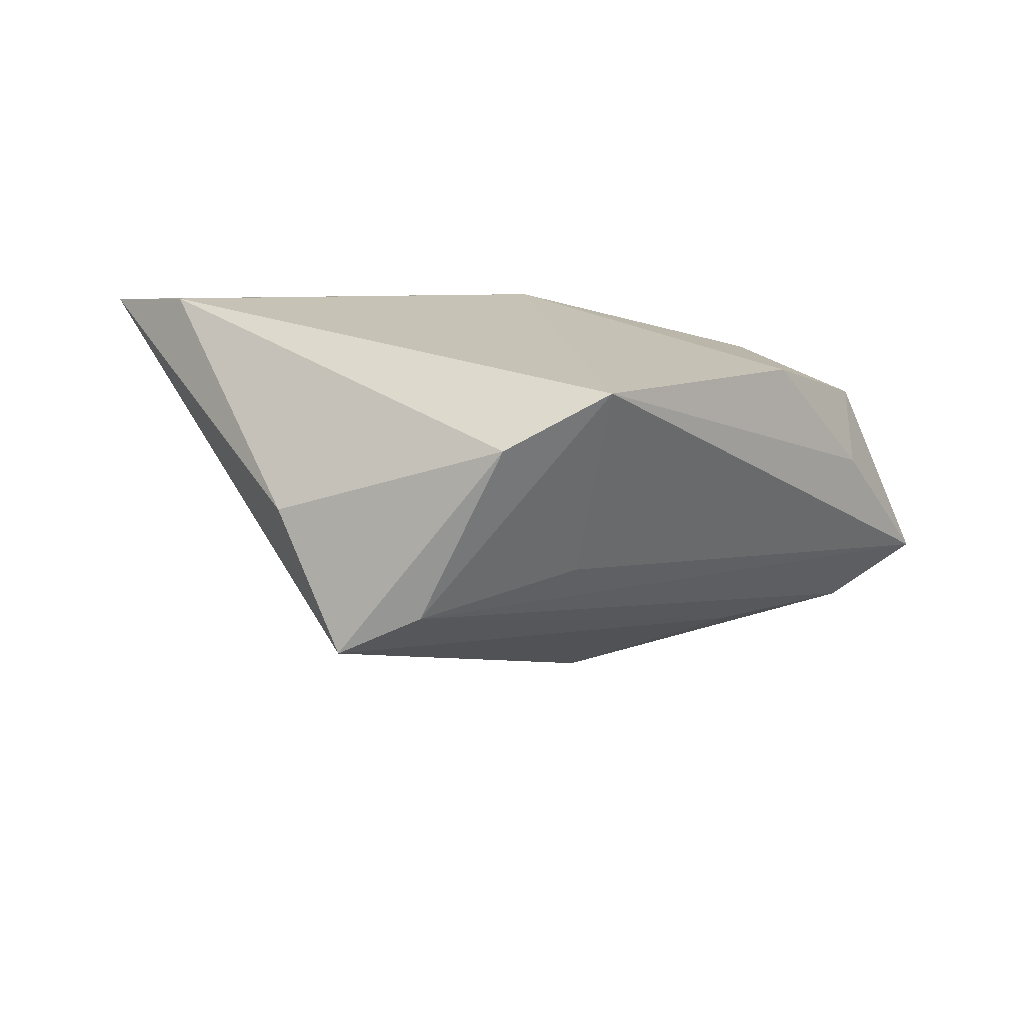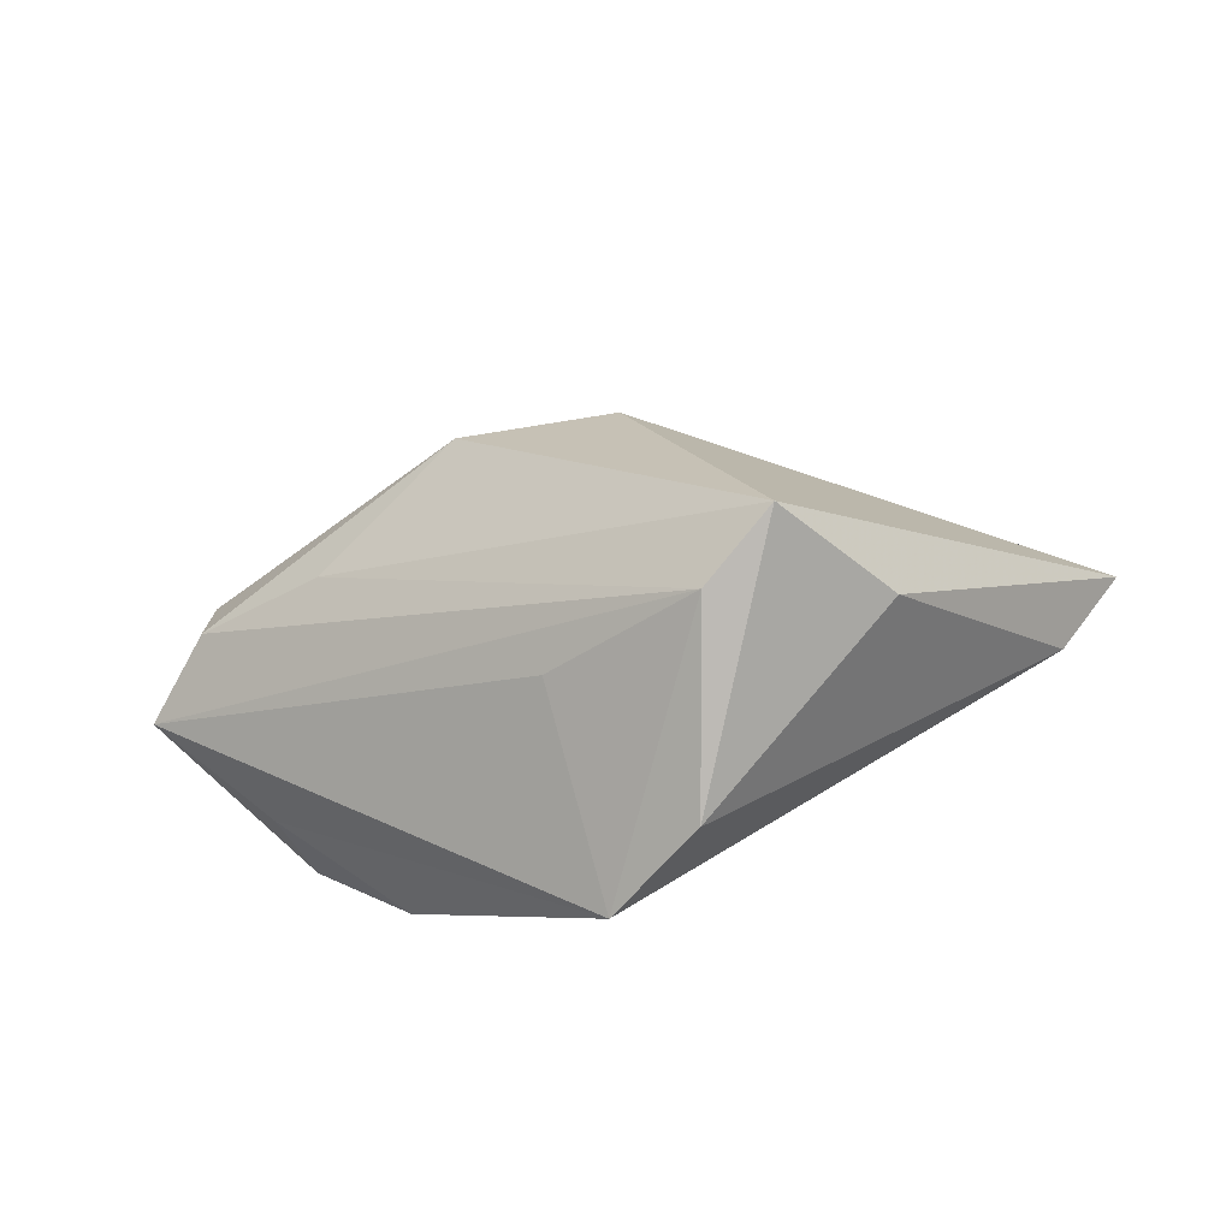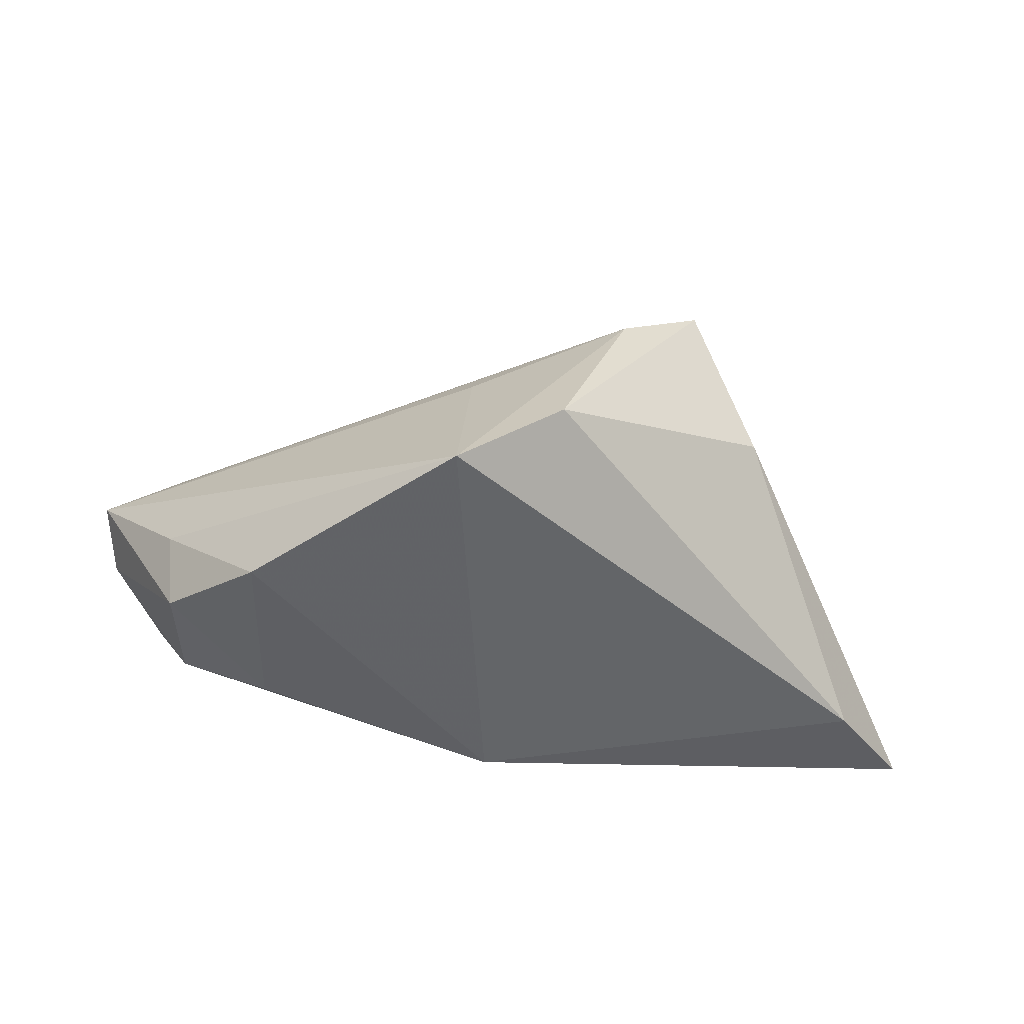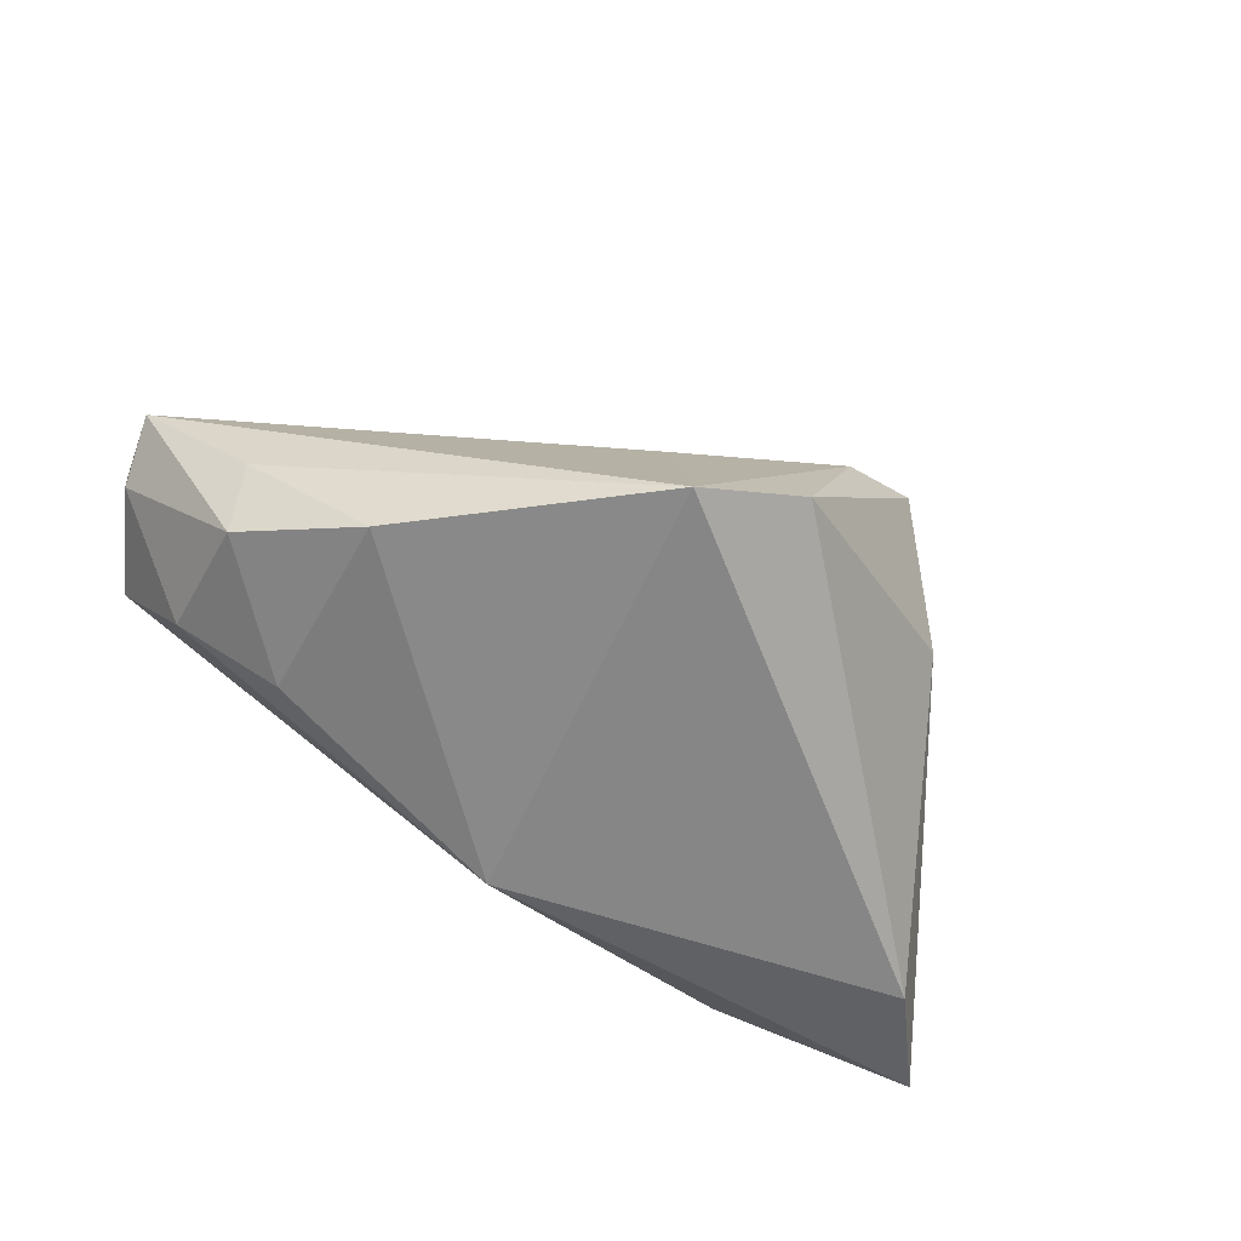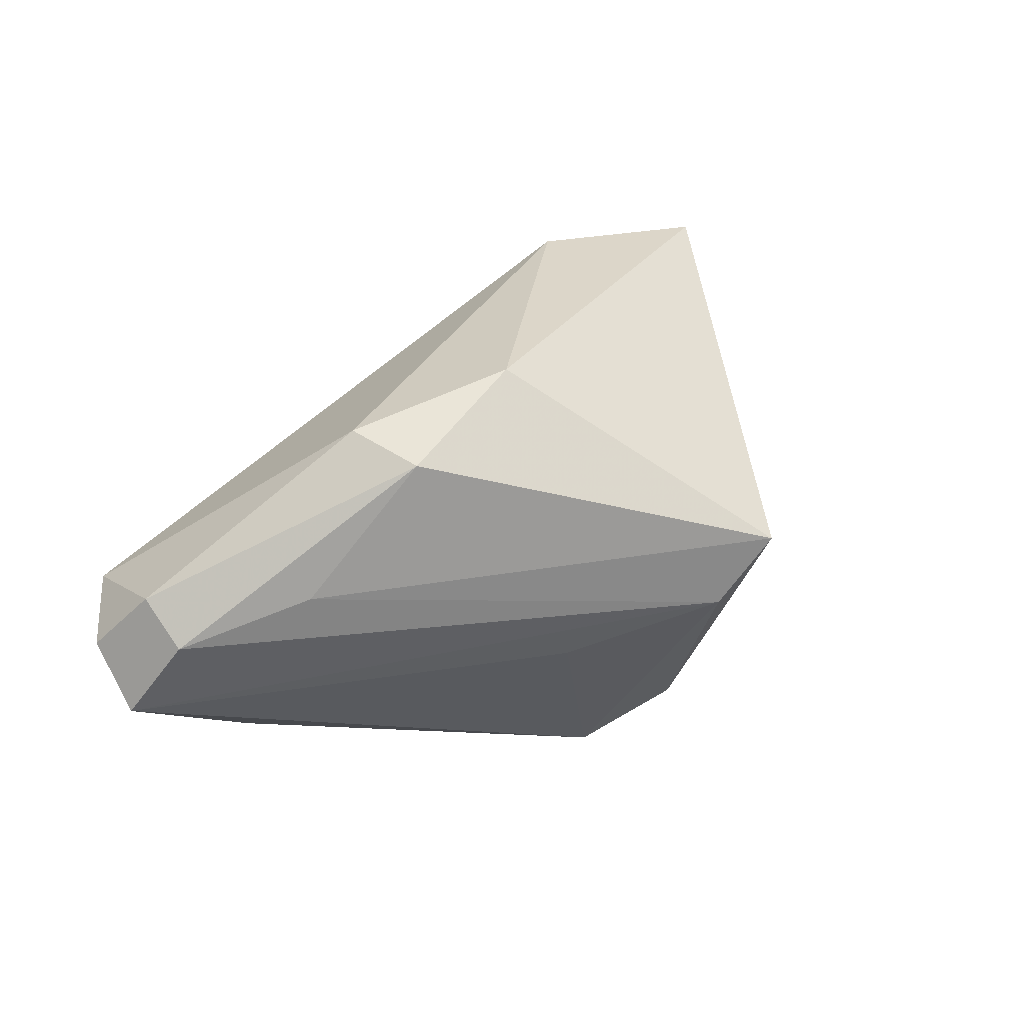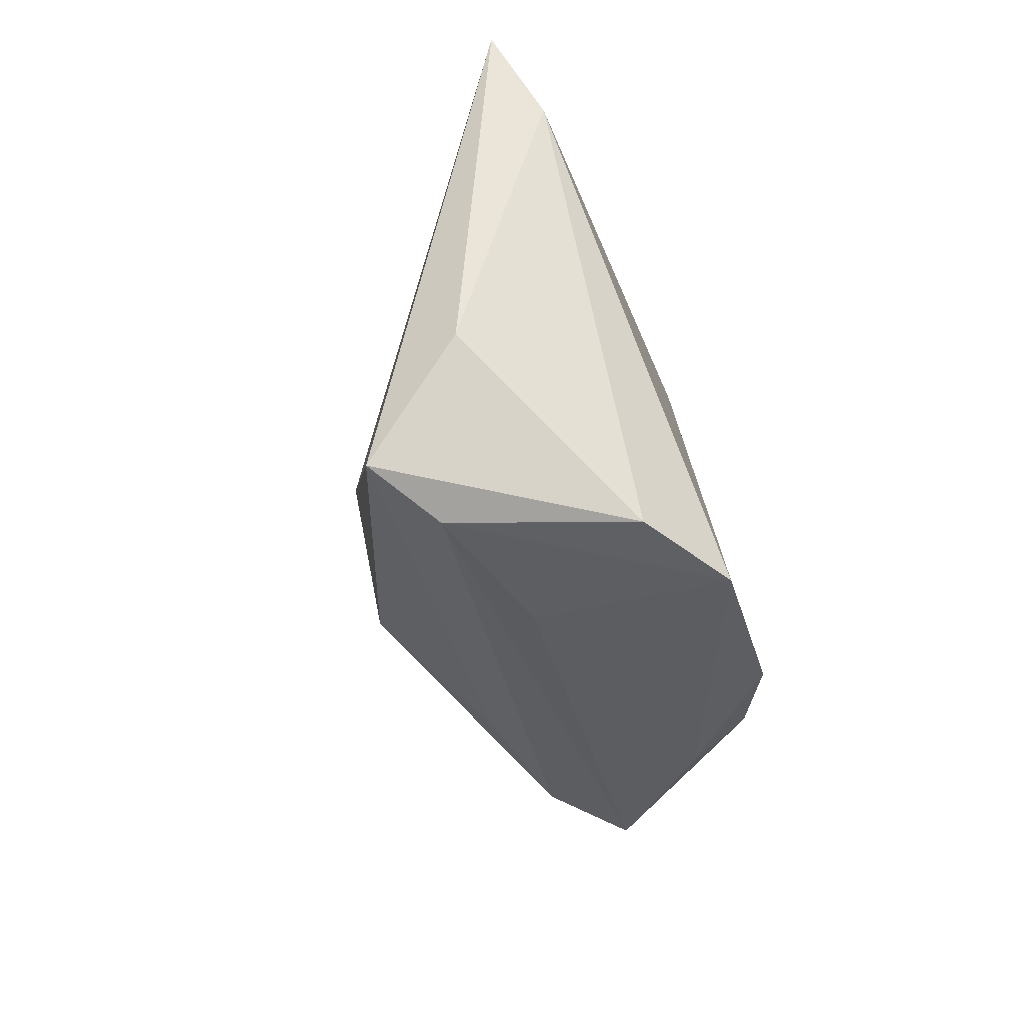
<metadata>
{"format":"obj","ext":"obj","renderer":"f3d","projection":"perspective","resolution":1024,"background":"white","views":[{"elev":-71.2,"azim":176.8,"up":"+Y"},{"elev":-79.5,"azim":21.6,"up":"+Y"},{"elev":-51.4,"azim":-8.0,"up":"+Z"},{"elev":-62.1,"azim":-35.7,"up":"+Z"},{"elev":72.7,"azim":-42.6,"up":"+Z"},{"elev":-71.7,"azim":113.4,"up":"+Y"}]}
</metadata>
<code>
v 0.01389 -0.03561 0.01012
v -0.04688 0.007791 0.01997
v 0.01128 0.005819 0.02663
v -0.03325 -0.008858 -0.01847
v -0.0537 0.01835 0.01015
v -0.04245 0.01934 -0.007764
v -0.03028 0.01524 -0.01552
v -0.02944 0.0005202 0.02208
v -0.04584 -0.0005861 -0.003622
v 0.0243 -0.03473 0.01584
v 0.004582 -0.03741 -0.0134
v -0.04577 0.01589 0.02124
v -0.008623 -0.0334 -0.02042
v 0.03995 0.02746 -0.007366
v -0.01054 0.01264 0.02888
v -0.05451 0.01792 0.01414
v 0.03336 -0.02546 -0.0001595
v -0.006096 -0.02587 0.005882
v -0.008 0.002336 0.03128
v 0.05115 0.005376 -0.02042
v 0.06189 0.01717 -0.01711
v -0.05706 0.008012 0.01162
v -0.05473 0.01514 0.006692
v 0.002007 0.02064 -0.02042
v -0.0476 0.02746 0.006523
v -0.04445 0.003478 -0.0126
f 3 10 21
f 4 24 13
f 10 3 19
f 21 24 14
f 14 3 21
f 21 10 17
f 15 19 3
f 3 14 15
f 15 12 19
f 7 24 4
f 7 6 24
f 16 12 25
f 25 14 24
f 24 6 25
f 25 15 14
f 12 15 25
f 21 17 20
f 20 24 21
f 20 13 24
f 11 17 10
f 13 20 11
f 11 20 17
f 19 12 2
f 16 22 2
f 2 12 16
f 4 13 9
f 13 22 9
f 26 7 4
f 6 7 26
f 4 9 26
f 26 9 22
f 16 25 5
f 13 11 1
f 1 11 10
f 1 2 22
f 10 19 8
f 19 2 8
f 8 1 10
f 2 1 8
f 23 26 22
f 23 22 16
f 16 5 23
f 6 26 23
f 23 25 6
f 23 5 25
f 18 22 13
f 13 1 18
f 18 1 22

</code>
